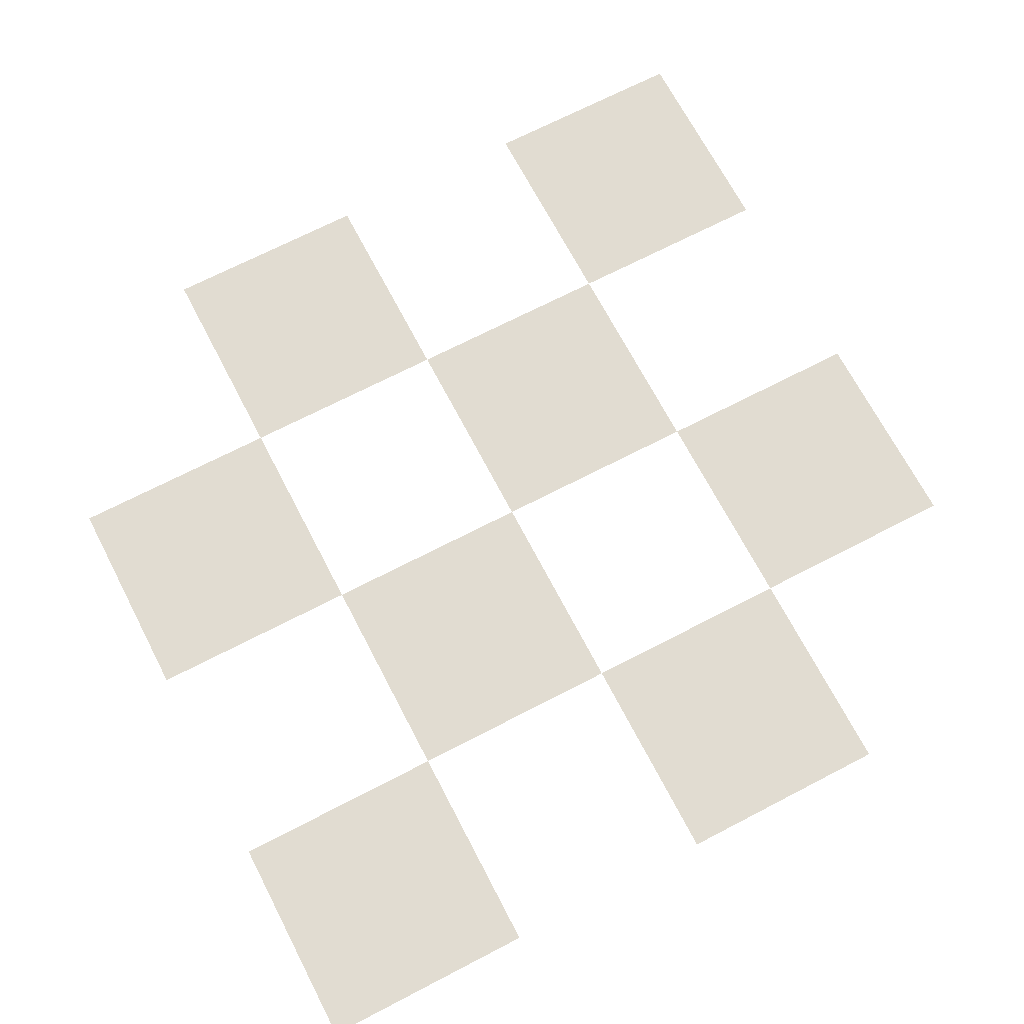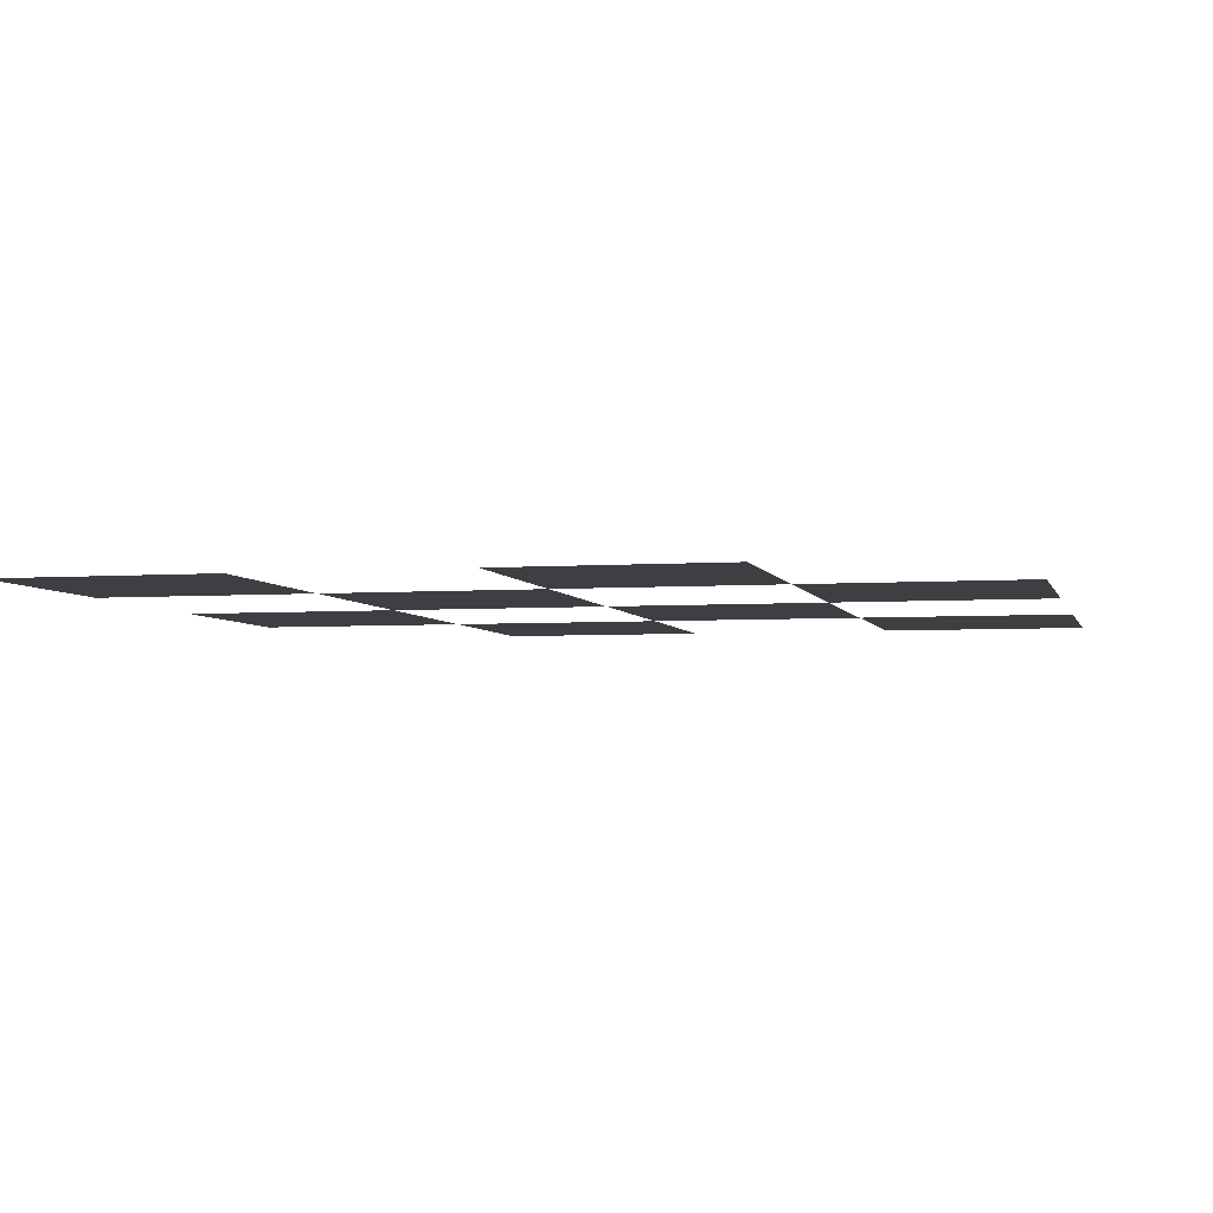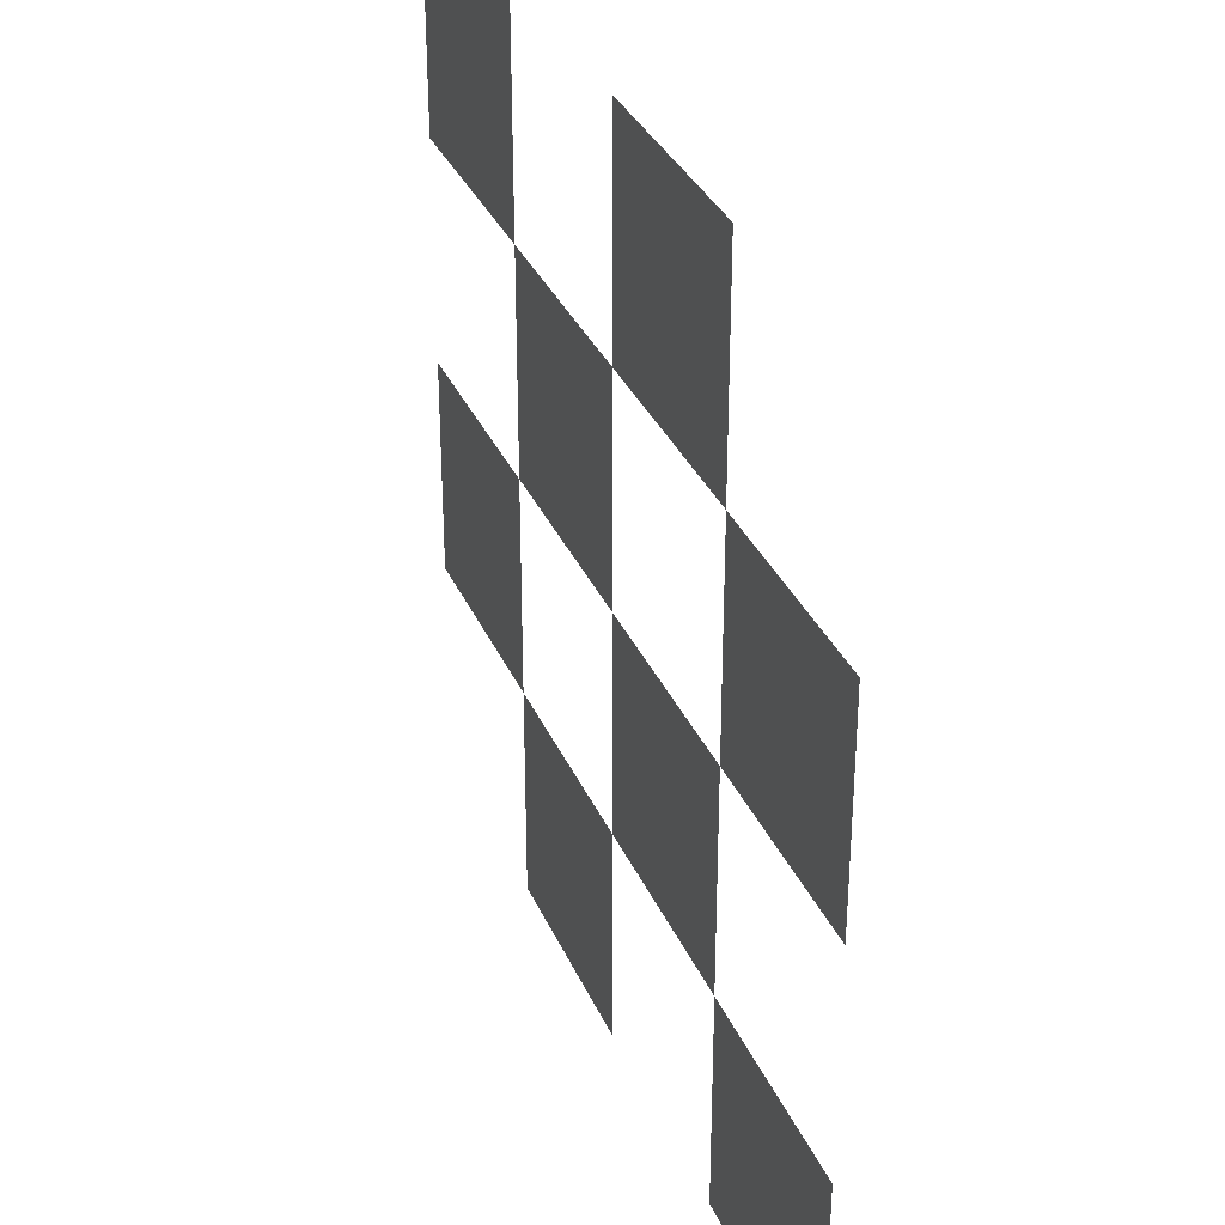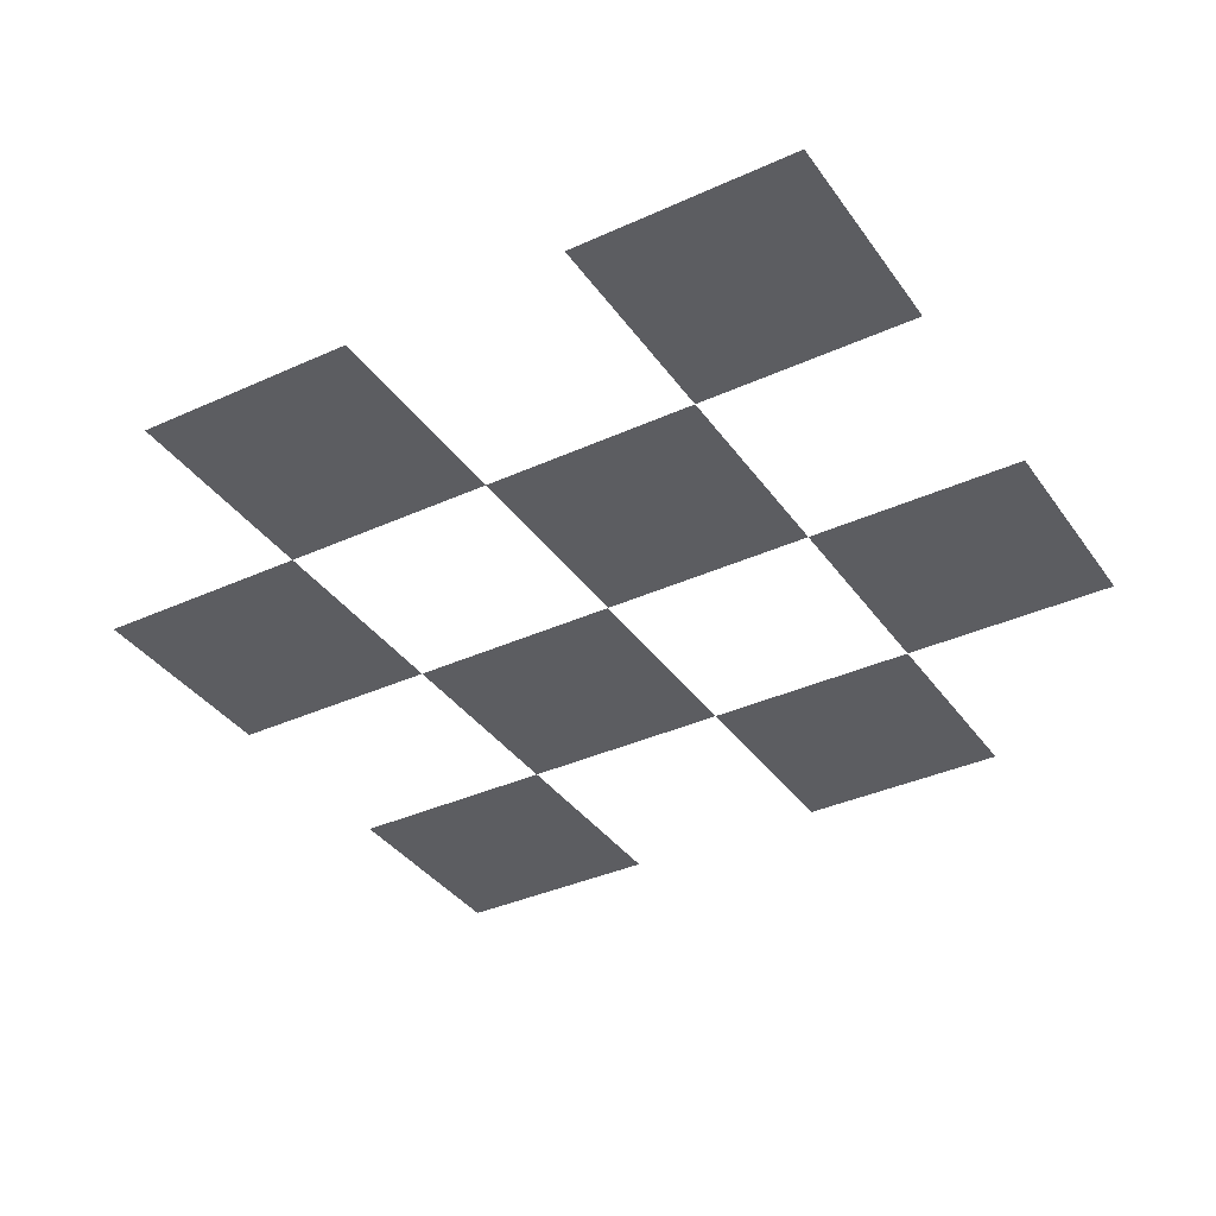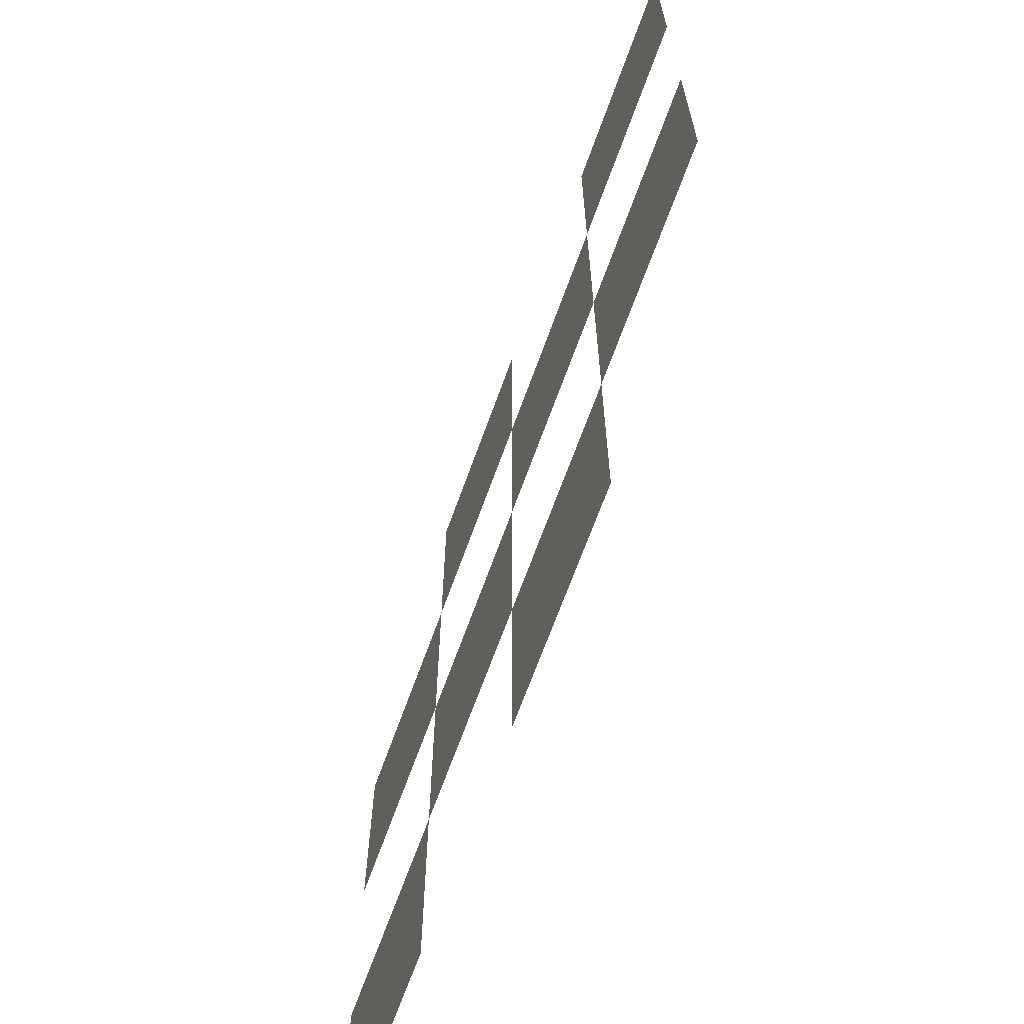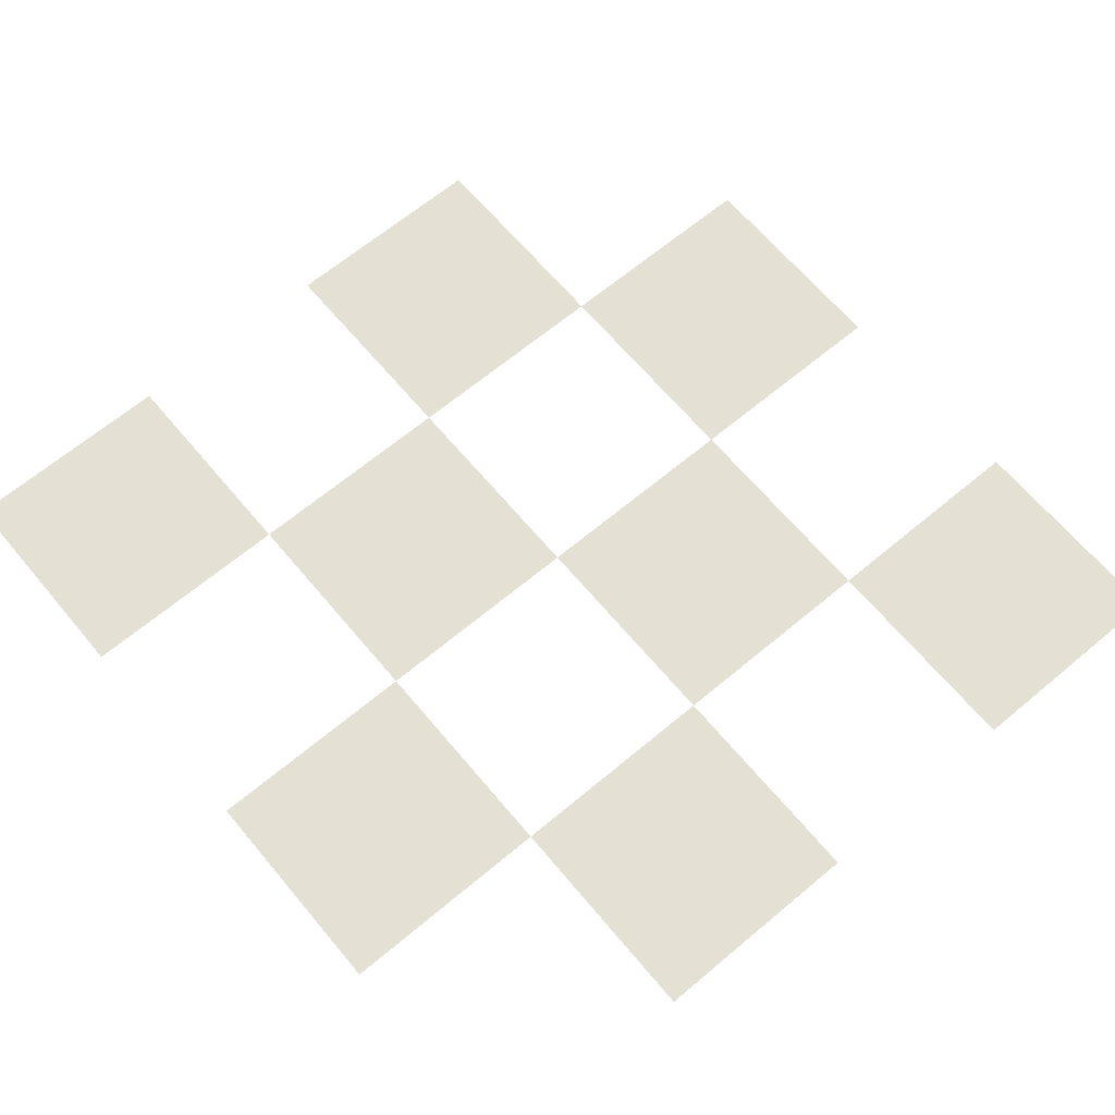
<metadata>
{"format":"obj","ext":"obj","renderer":"f3d","projection":"perspective","resolution":1024,"background":"white","views":[{"elev":69.3,"azim":62.5,"up":"+Z"},{"elev":-4.2,"azim":-76.4,"up":"+Z"},{"elev":33.3,"azim":69.0,"up":"+Y"},{"elev":-36.6,"azim":30.7,"up":"+Z"},{"elev":-67.4,"azim":-109.8,"up":"+Y"},{"elev":65.9,"azim":140.0,"up":"+Z"}]}
</metadata>
<code>
v 4.044 2.584 -2.801
v -2.885 9.513 -2.801
v -2.885 6.049 -2.801
v 0.5791 2.584 -2.801
v 4.044 6.049 -2.801
v 0.5791 9.513 -2.801
v 0.5791 6.049 -2.801
v -2.885 4.317 -2.801
v 2.311 2.584 -2.801
v 4.044 7.781 -2.801
v -1.153 9.513 -2.801
v -2.885 7.781 -2.801
v -1.153 2.584 -2.801
v 4.044 4.317 -2.801
v 2.311 9.513 -2.801
v 0.5791 7.781 -2.801
v 0.5791 4.317 -2.801
v -1.153 6.049 -2.801
v 2.311 6.049 -2.801
v 2.311 4.317 -2.801
v -1.153 4.317 -2.801
v -1.153 7.781 -2.801
v 2.311 7.781 -2.801
f 20 19 7
f 1 14 20
f 21 18 3
f 4 17 21
f 22 11 2
f 7 16 22
f 23 15 6
f 5 10 23
f 17 20 7
f 9 1 20
f 8 21 3
f 13 4 21
f 12 22 2
f 18 7 22
f 16 23 6
f 19 5 23

</code>
